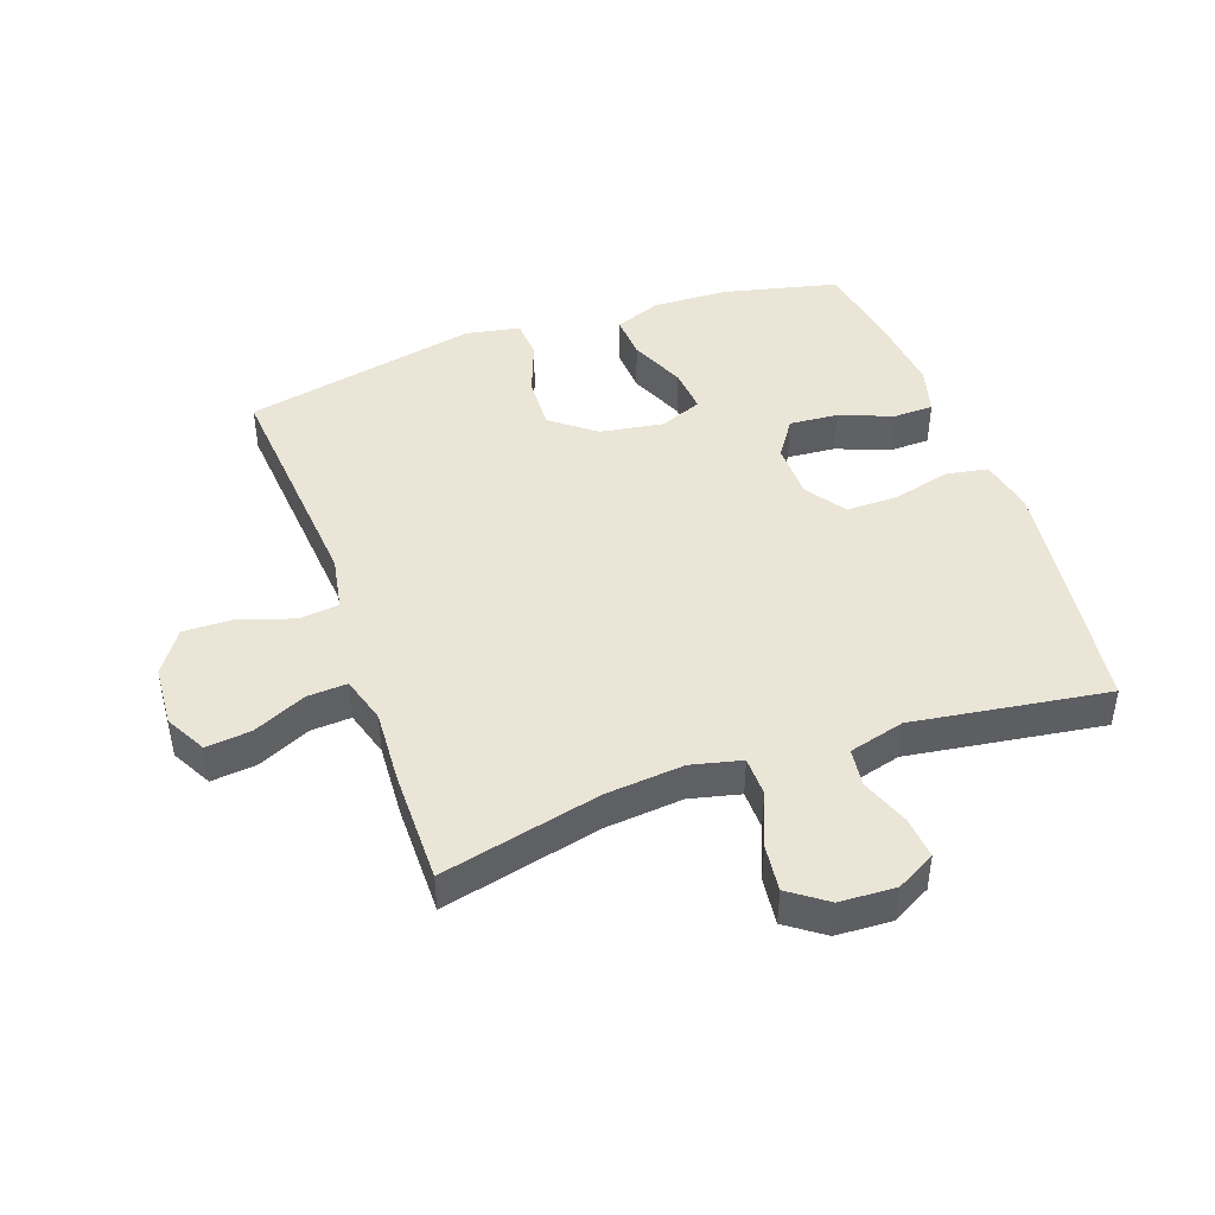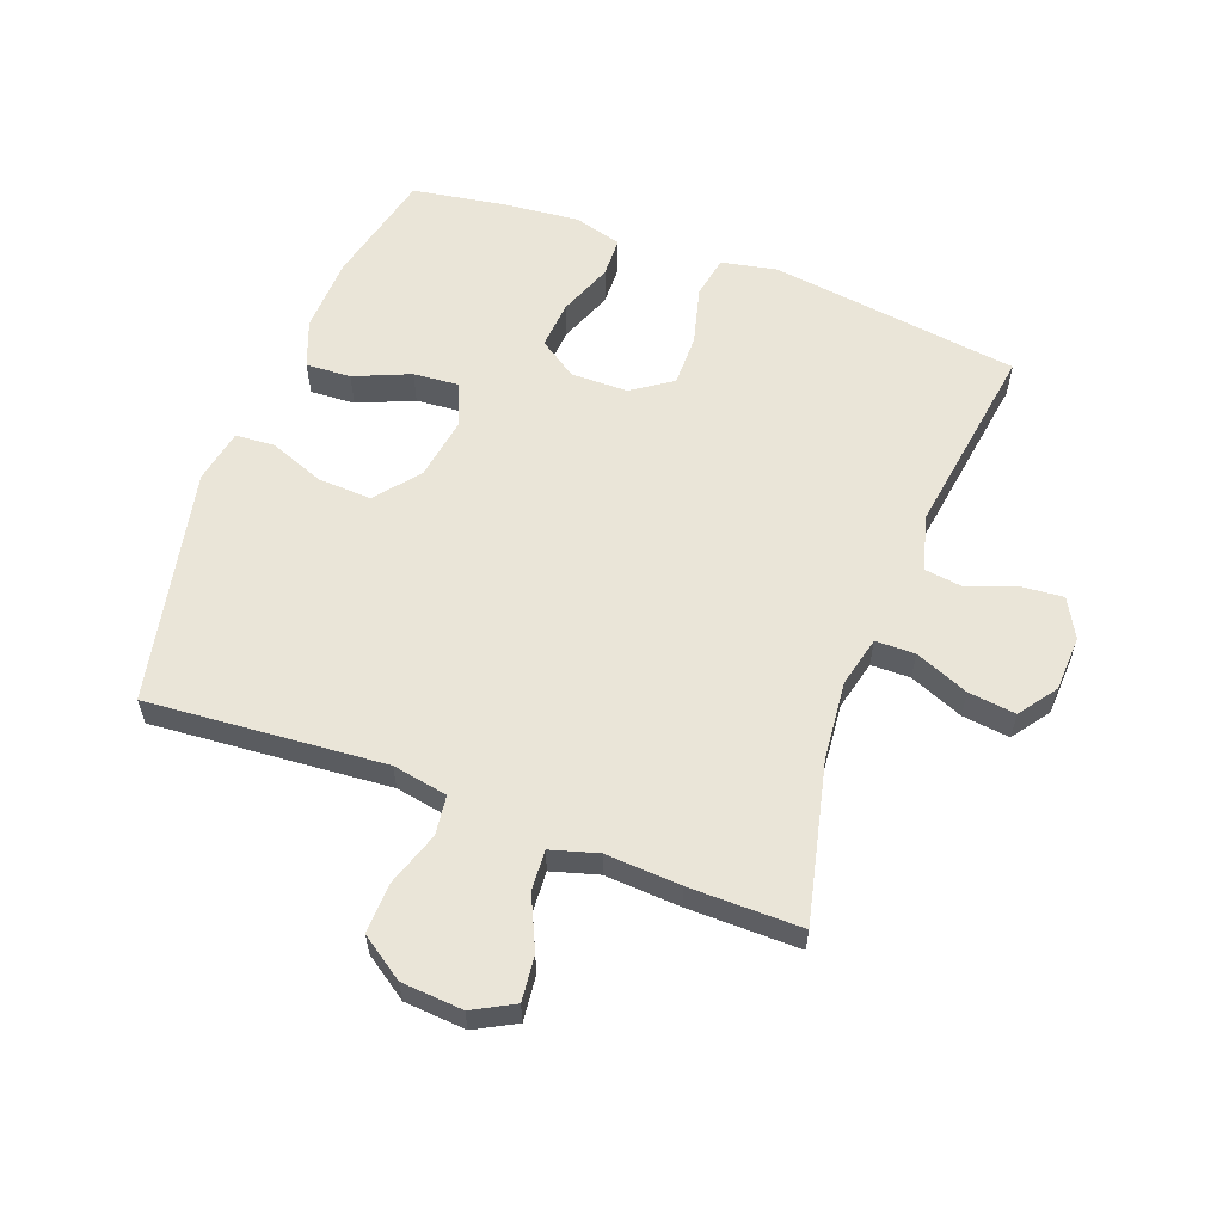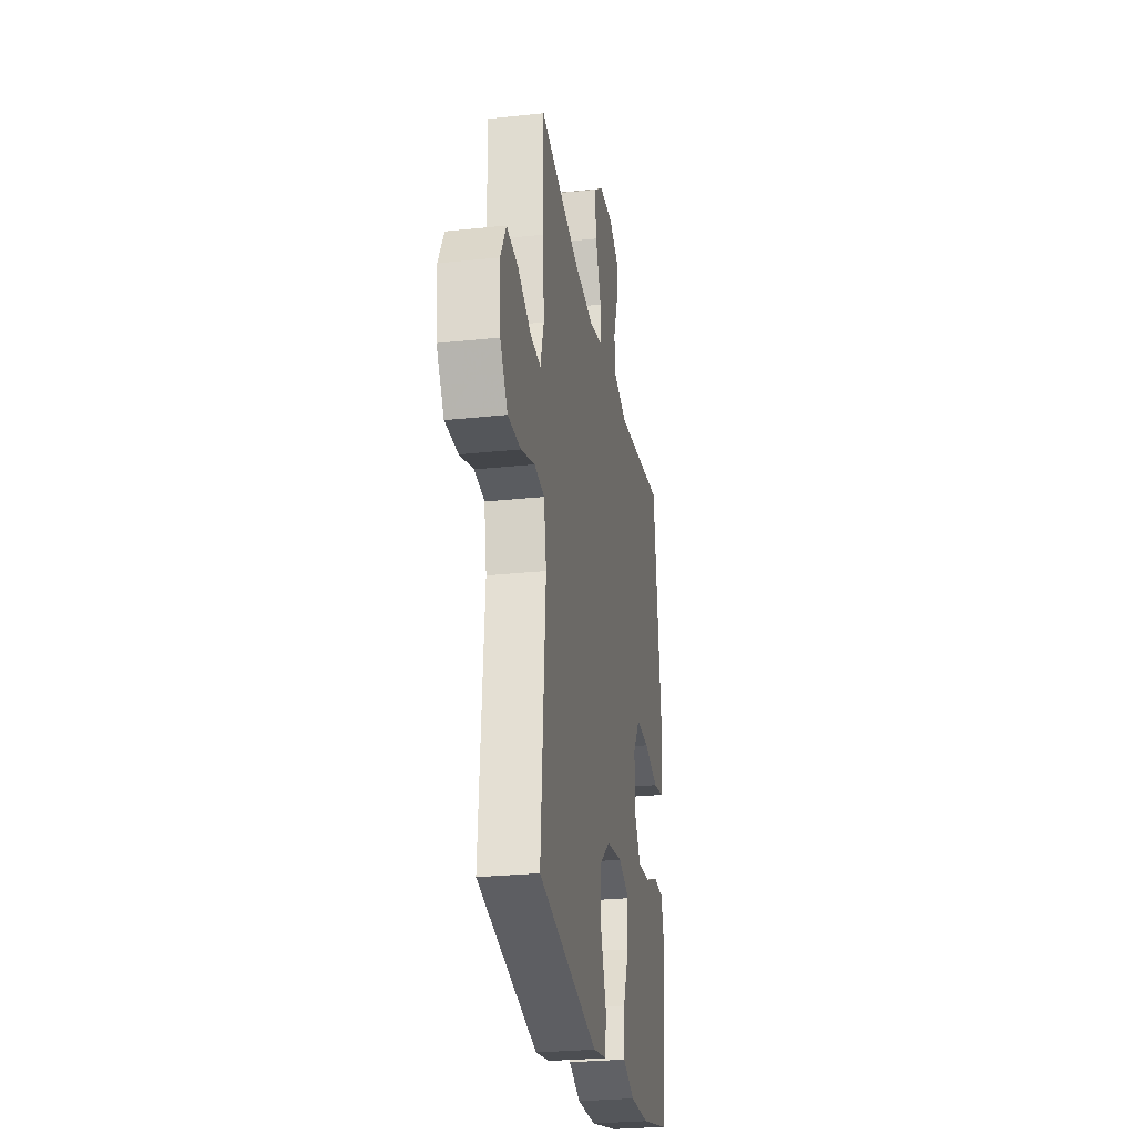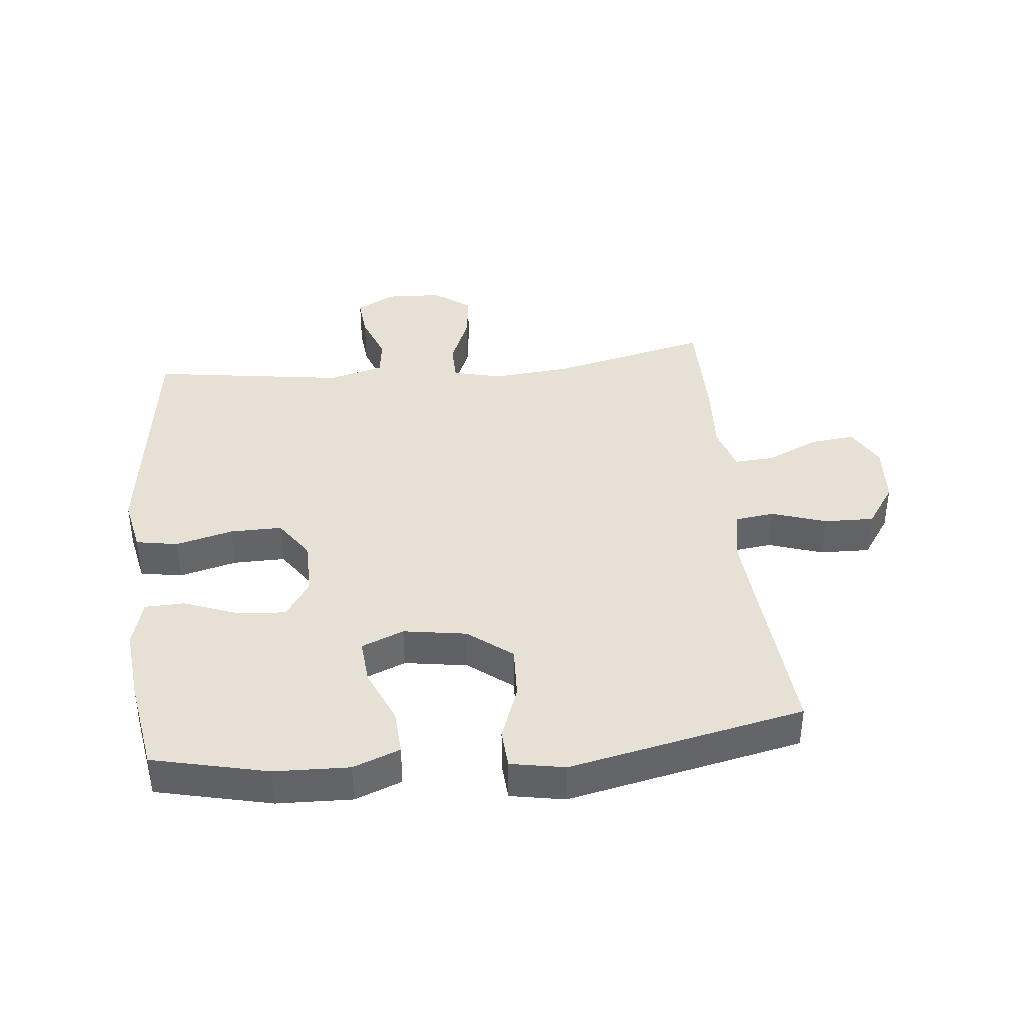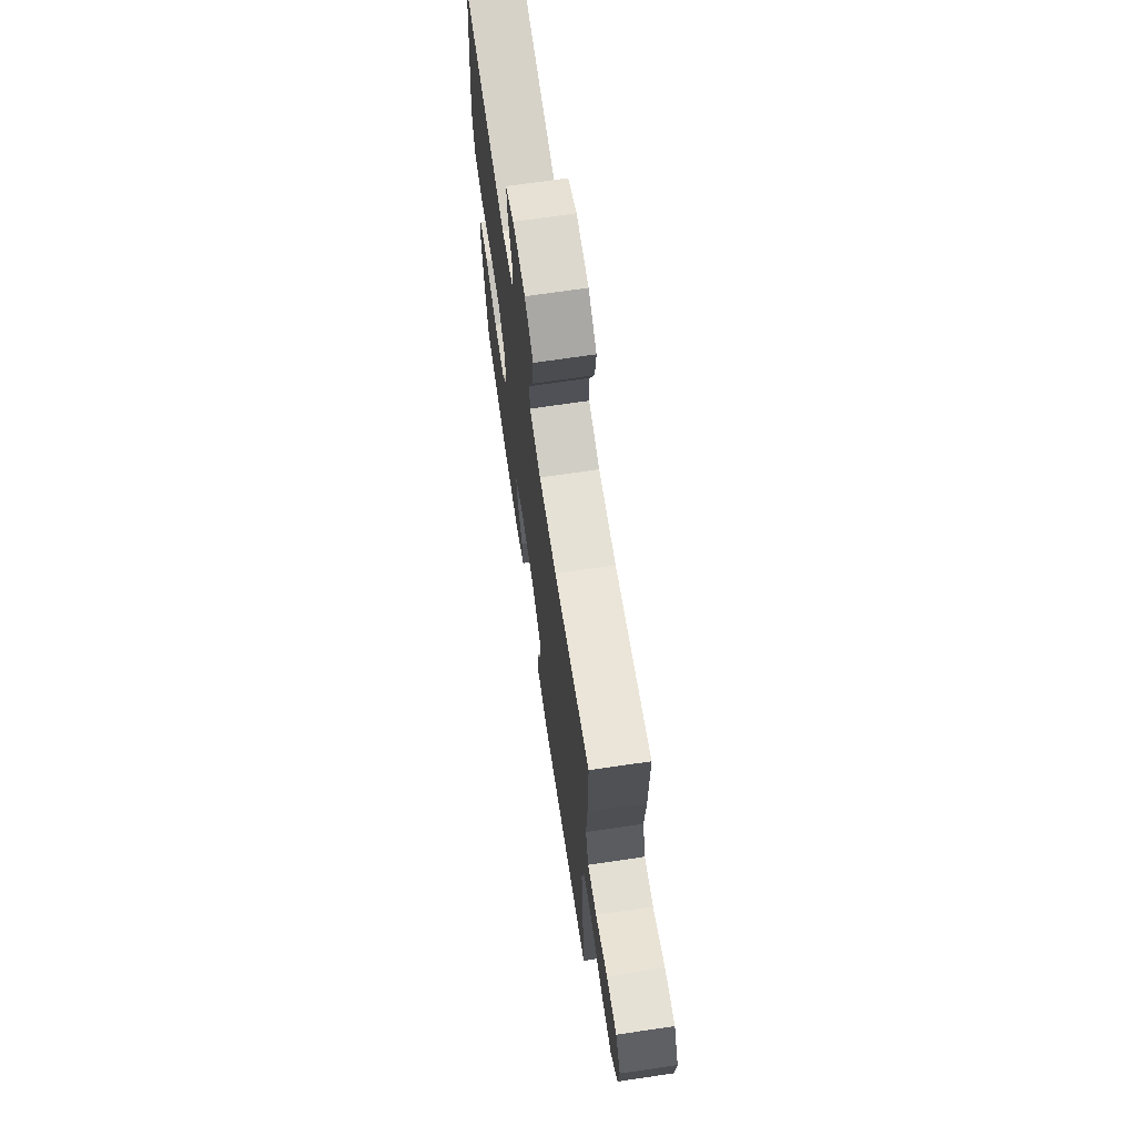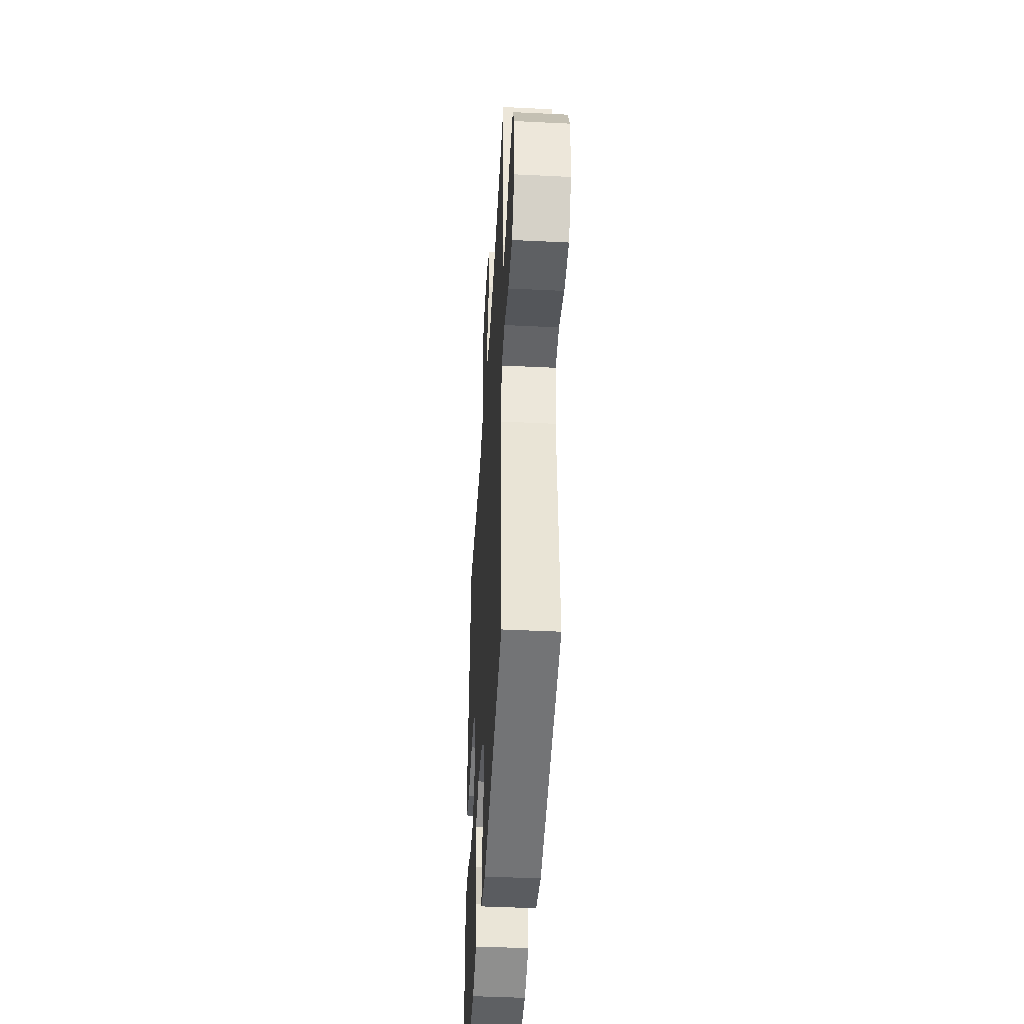
<metadata>
{"format":"obj","ext":"obj","renderer":"f3d","projection":"perspective","resolution":1024,"background":"white","views":[{"elev":44.4,"azim":-19.5,"up":"+Y"},{"elev":59.1,"azim":-69.4,"up":"+Y"},{"elev":-27.1,"azim":-80.6,"up":"+Z"},{"elev":39.3,"azim":174.1,"up":"+Y"},{"elev":70.0,"azim":-98.4,"up":"+Z"},{"elev":-44.0,"azim":-93.3,"up":"+Z"}]}
</metadata>
<code>
v 0.5 0.07 0.5
v 0.536 0.07 0.231
v 0.553 0.07 0.1
v 0.535 0.07 0.012
v 0.468 0.07 0
v 0.376 0.07 0.024
v 0.293 0.07 0.025
v 0.249 0.07 -0.039
v 0.248 0.07 -0.13
v 0.289 0.07 -0.191
v 0.366 0.07 -0.185
v 0.452 0.07 -0.152
v 0.516 0.07 -0.154
v 0.537 0.07 -0.231
v 0.525 0.07 -0.35
v 0.5 0.07 -0.5
v 0.316 0.07 -0.543
v 0.196 0.07 -0.547
v 0.121 0.07 -0.518
v 0.125 0.07 -0.446
v 0.163 0.07 -0.357
v 0.169 0.07 -0.284
v 0.101 0.07 -0.256
v 0 0.07 -0.272
v -0.07 0.07 -0.327
v -0.066 0.07 -0.413
v -0.033 0.07 -0.501
v -0.037 0.07 -0.564
v -0.124 0.07 -0.58
v -0.5 0.07 -0.5
v -0.469 0.07 -0.12
v -0.485 0.07 -0.032
v -0.548 0.07 -0.024
v -0.635 0.07 -0.053
v -0.715 0.07 -0.055
v -0.762 0.07 0.014
v -0.769 0.07 0.112
v -0.734 0.07 0.177
v -0.662 0.07 0.169
v -0.578 0.07 0.13
v -0.514 0.07 0.126
v -0.492 0.07 0.201
v -0.499 0.07 0.321
v -0.5 0.07 0.5
v -0.246 0.07 0.44
v -0.121 0.07 0.428
v -0.041 0.07 0.447
v -0.04 0.07 0.51
v -0.075 0.07 0.596
v -0.084 0.07 0.672
v -0.024 0.07 0.715
v 0.065 0.07 0.719
v 0.127 0.07 0.685
v 0.121 0.07 0.618
v 0.092 0.07 0.54
v 0.1 0.07 0.479
v 0.189 0.07 0.455
v 0.5 0 0.5
v 0.536 0 0.231
v 0.553 0 0.1
v 0.535 0 0.012
v 0.468 0 0
v 0.376 0 0.024
v 0.293 0 0.025
v 0.249 0 -0.039
v 0.248 0 -0.13
v 0.289 0 -0.191
v 0.366 0 -0.185
v 0.452 0 -0.152
v 0.516 0 -0.154
v 0.537 0 -0.231
v 0.525 0 -0.35
v 0.5 0 -0.5
v 0.316 0 -0.543
v 0.196 0 -0.547
v 0.121 0 -0.518
v 0.125 0 -0.446
v 0.163 0 -0.357
v 0.169 0 -0.284
v 0.101 0 -0.256
v 0 0 -0.272
v -0.07 0 -0.327
v -0.066 0 -0.413
v -0.033 0 -0.501
v -0.037 0 -0.564
v -0.124 0 -0.58
v -0.5 0 -0.5
v -0.469 0 -0.12
v -0.485 0 -0.032
v -0.548 0 -0.024
v -0.635 0 -0.053
v -0.715 0 -0.055
v -0.762 0 0.014
v -0.769 0 0.112
v -0.734 0 0.177
v -0.662 0 0.169
v -0.578 0 0.13
v -0.514 0 0.126
v -0.492 0 0.201
v -0.499 0 0.321
v -0.5 0 0.5
v -0.246 0 0.44
v -0.121 0 0.428
v -0.041 0 0.447
v -0.04 0 0.51
v -0.075 0 0.596
v -0.084 0 0.672
v -0.024 0 0.715
v 0.065 0 0.719
v 0.127 0 0.685
v 0.121 0 0.618
v 0.092 0 0.54
v 0.1 0 0.479
v 0.189 0 0.455
f 53 54 55
f 52 53 55
f 51 52 55
f 50 51 55
f 49 50 55
f 48 49 55
f 47 48 55 56
f 46 47 56 57
f 42 43 44 45
f 41 42 45 46
f 38 39 40
f 37 38 40
f 36 37 40
f 35 36 40
f 34 35 40
f 33 34 40
f 32 33 40 41
f 29 30 31
f 28 29 31
f 27 28 31
f 26 27 31
f 25 26 31 32
f 41 46 57
f 32 41 57
f 25 32 57
f 24 25 57
f 19 20 21
f 18 19 21
f 17 18 21
f 16 17 21
f 15 16 21
f 14 15 21
f 13 14 21
f 12 13 21
f 11 12 21
f 10 11 21 22
f 9 10 22 23
f 4 5 6
f 3 4 6
f 2 3 6
f 1 2 6
f 57 1 6
f 57 6 7
f 23 24 57
f 9 23 57
f 8 9 57
f 7 8 57
f 112 111 110
f 112 110 109
f 112 109 108
f 112 108 107
f 112 107 106
f 112 106 105
f 113 112 105 104
f 114 113 104 103
f 102 101 100 99
f 103 102 99 98
f 97 96 95
f 97 95 94
f 97 94 93
f 97 93 92
f 97 92 91
f 97 91 90
f 98 97 90 89
f 88 87 86
f 88 86 85
f 88 85 84
f 88 84 83
f 89 88 83 82
f 114 103 98
f 114 98 89
f 114 89 82
f 114 82 81
f 78 77 76
f 78 76 75
f 78 75 74
f 78 74 73
f 78 73 72
f 78 72 71
f 78 71 70
f 78 70 69
f 78 69 68
f 79 78 68 67
f 80 79 67 66
f 63 62 61
f 63 61 60
f 63 60 59
f 63 59 58
f 63 58 114
f 64 63 114
f 114 81 80
f 114 80 66
f 114 66 65
f 114 65 64
f 1 58 59 2
f 2 59 60 3
f 3 60 61 4
f 4 61 62 5
f 5 62 63 6
f 6 63 64 7
f 7 64 65 8
f 8 65 66 9
f 9 66 67 10
f 10 67 68 11
f 11 68 69 12
f 12 69 70 13
f 13 70 71 14
f 14 71 72 15
f 15 72 73 16
f 16 73 74 17
f 17 74 75 18
f 18 75 76 19
f 19 76 77 20
f 20 77 78 21
f 21 78 79 22
f 22 79 80 23
f 23 80 81 24
f 24 81 82 25
f 25 82 83 26
f 26 83 84 27
f 27 84 85 28
f 28 85 86 29
f 29 86 87 30
f 30 87 88 31
f 31 88 89 32
f 32 89 90 33
f 33 90 91 34
f 34 91 92 35
f 35 92 93 36
f 36 93 94 37
f 37 94 95 38
f 38 95 96 39
f 39 96 97 40
f 40 97 98 41
f 41 98 99 42
f 42 99 100 43
f 43 100 101 44
f 44 101 102 45
f 45 102 103 46
f 46 103 104 47
f 47 104 105 48
f 48 105 106 49
f 49 106 107 50
f 50 107 108 51
f 51 108 109 52
f 52 109 110 53
f 53 110 111 54
f 54 111 112 55
f 55 112 113 56
f 56 113 114 57
f 57 114 58 1

</code>
